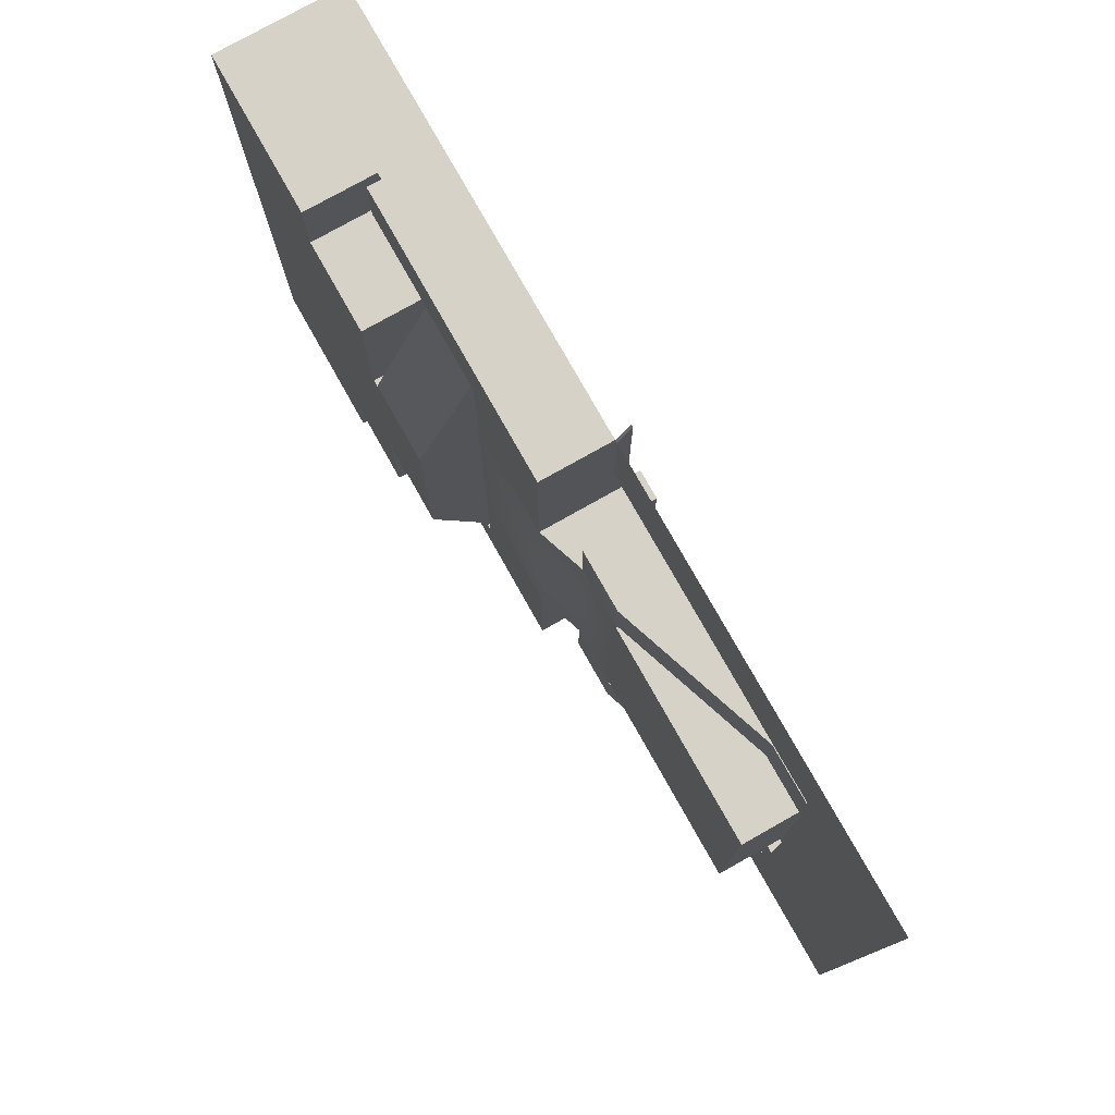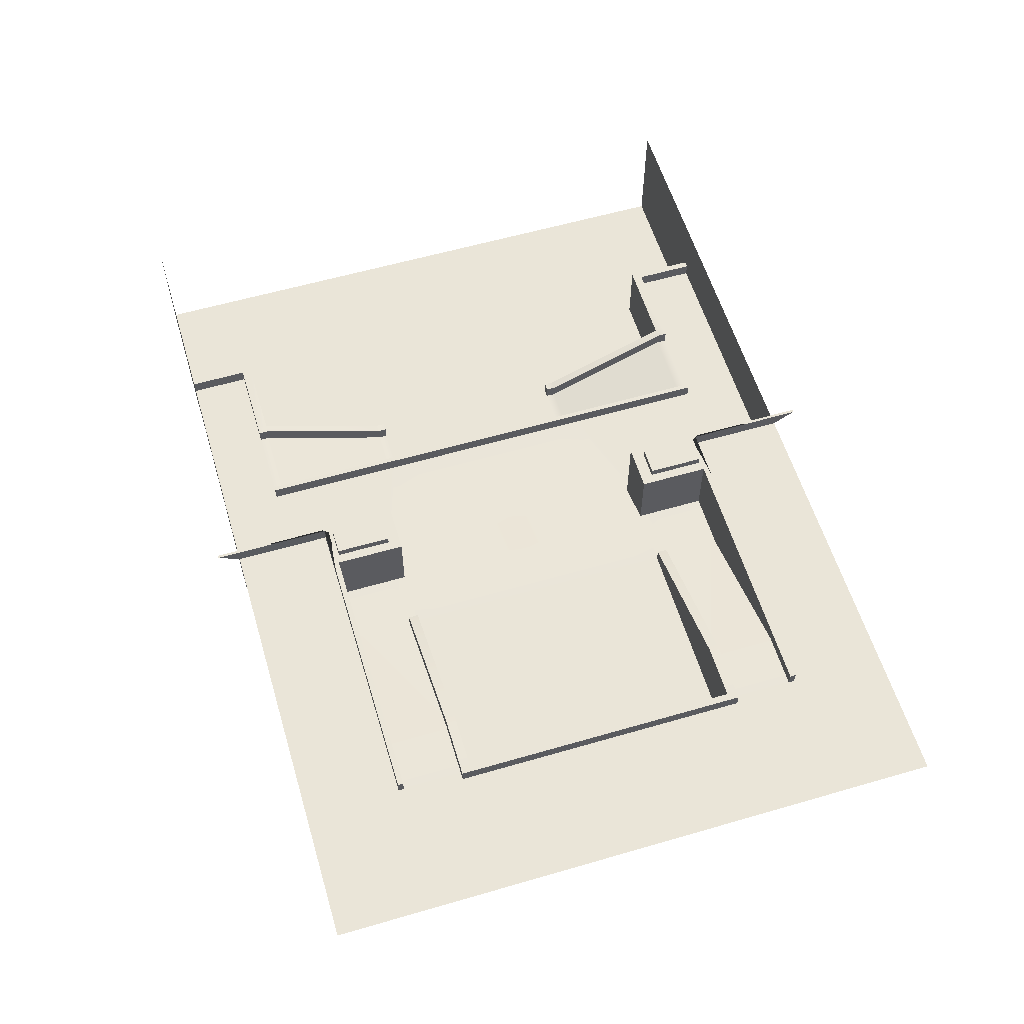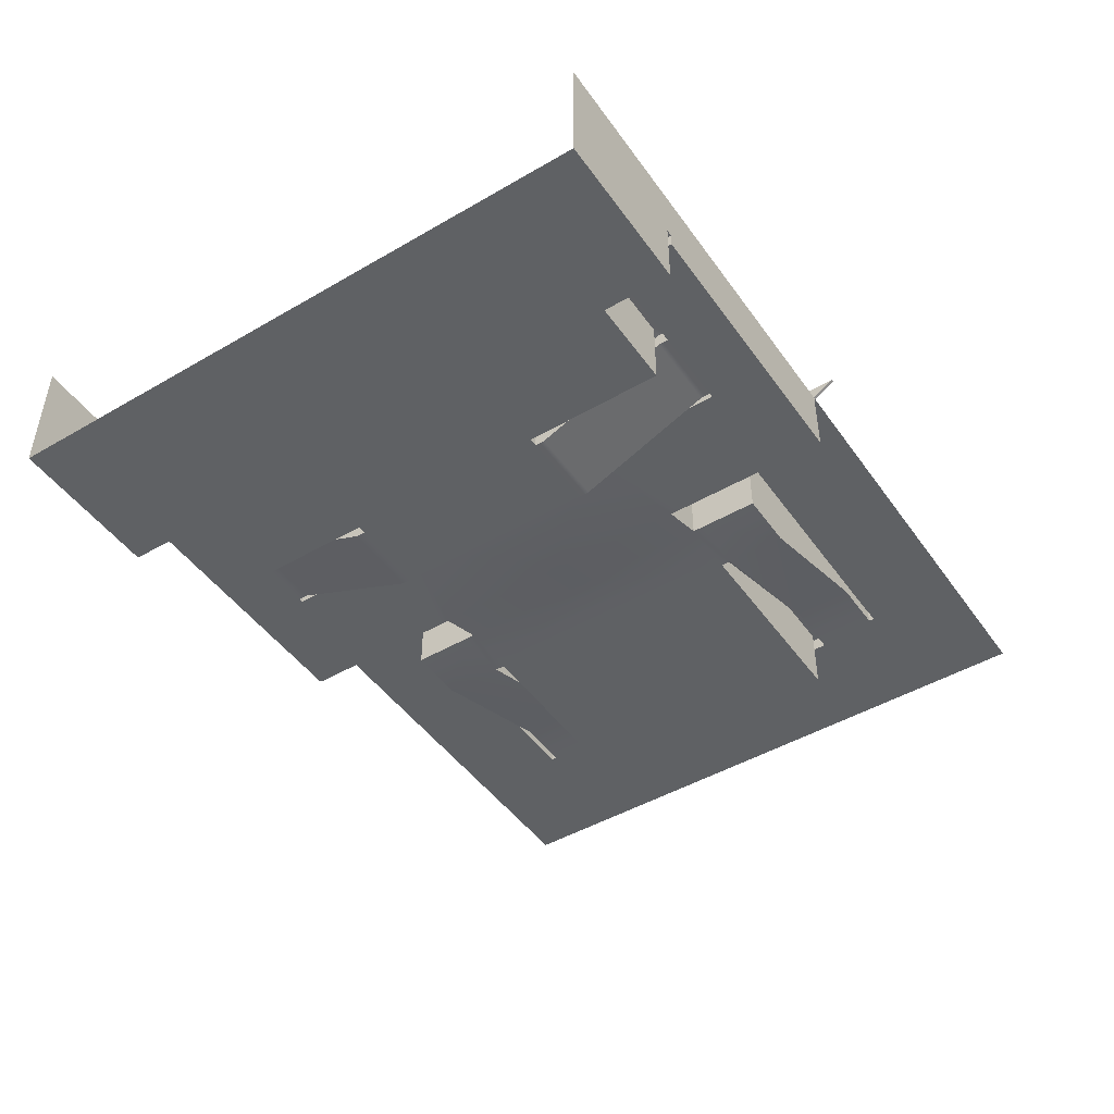
<metadata>
{"format":"obj","ext":"obj","renderer":"f3d","projection":"perspective","resolution":1024,"background":"white","views":[{"elev":77.5,"azim":60.6,"up":"+Z"},{"elev":58.7,"azim":73.3,"up":"+Y"},{"elev":-46.7,"azim":-56.5,"up":"+Y"}]}
</metadata>
<code>
v  64.56 9.719 -60.02
v  64.56 9.719 -55.36
v  68.72 9.719 -55.36
v  68.72 9.719 -60.02
v  64.56 9.719 -67.89
v  64.56 9.719 -60.46
v  68.72 9.719 -60.46
v  78.76 9.719 -67.89
v  52.45 10.78 -60.02
v  64.56 10.78 -60.02
v  64.56 10.78 -60.46
v  52.44 10.78 -60.46
v  69.25 9.719 -55.37
v  52.45 6.598 -54.61
v  64.56 10.78 -54.61
v  64.56 10.78 -55.36
v  52.45 6.598 -55.36
v  78.76 9.719 -62.67
v  68.72 10.78 -55.36
v  68.72 10.78 -54.61
v  69.25 10.78 -54.58
v  69.25 10.78 -55.37
v  78.76 9.719 -61.55
v  69.25 9.719 -54.58
v  52.45 5.541 -43.86
v  64.56 5.541 -43.86
v  64.56 5.541 -54.61
v  52.45 5.541 -54.61
v  68.72 10.78 -43.86
v  69.25 10.78 -43.86
v  64.56 9.719 -54.61
v  52.45 5.541 -60.02
v  52.45 9.719 -60.02
v  52.45 5.541 -55.36
v  52.41 9.719 -67.89
v  52.44 9.719 -60.46
v  68.72 10.78 -60.02
v  68.72 10.78 -60.46
v  68.72 5.541 -54.61
v  68.72 9.719 -54.61
v  44.63 9.719 -67.89
v  44.64 9.719 -60.46
v  47.97 5.541 -60.02
v  47.97 5.541 -55.36
v  44.64 10.78 -60.46
v  47.97 10.78 -60.02
v  47.97 5.541 -54.61
v  47.97 9.719 -60.02
v  44.41 10.78 -69.57
v  44.41 10.78 -60.77
v  44.63 10.78 -69.57
v  45.13 11.38 -59.62
v  45.13 11.38 -55.76
v  47.25 11.38 -55.76
v  47.25 11.38 -59.62
v  45.13 11.38 -59.83
v  47.25 11.38 -59.83
v  45.13 11.38 -55.54
v  47.25 11.38 -55.54
v  44.41 4.307 -54.61
v  44.41 4.307 -43.86
v  47.97 5.541 -43.86
v  44.41 4.306 -60.02
v  44.41 4.307 -55.36
v  44.41 9.719 -55.36
v  44.41 9.719 -60.02
v  44.41 9.719 -54.61
v  47.97 9.719 -54.61
v  47.97 9.719 -55.36
v  44.41 10.78 -60.02
v  45.13 10.78 -59.62
v  45.13 10.78 -59.83
v  44.41 10.78 -55.36
v  45.13 10.78 -55.76
v  44.41 10.78 -54.61
v  45.13 10.78 -55.54
v  47.97 10.78 -54.61
v  47.25 10.78 -55.54
v  47.97 10.78 -55.36
v  47.25 10.78 -55.76
v  47.25 10.78 -59.62
v  47.25 10.78 -59.83
v  44.41 9.719 -60.77
v  44.41 9.719 -67.89
v  44.41 4.306 -67.89
v  44.41 4.306 -60.77
v  36.05 4.306 -62.35
v  36.05 4.307 -52.59
v  36.05 4.307 -51.83
v  36.33 4.306 -67.89
v  36.05 4.306 -63.28
v  35.68 4.307 -51.61
v  35.68 4.307 -52.36
v  35.68 -0.004 -52.49
v  35.68 -0.004 -51.74
v  29.68 -0.004 -52.47
v  29.68 -0.004 -51.74
v  35.68 4.306 -63.29
v  35.68 4.306 -67.89
v  29.96 4.306 -67.89
v  29.68 4.306 -63.29
v  35.68 4.306 -62.54
v  29.68 4.306 -62.54
v  29.68 1.053 -52.47
v  29.68 5.363 -62.54
v  29.04 5.363 -62.54
v  29.04 1.053 -52.49
v  29.68 1.053 -51.74
v  29.04 1.053 -51.74
v  29.04 4.306 -67.89
v  29.04 4.306 -63.29
v  29.68 5.363 -63.29
v  29.04 5.363 -63.29
v  29.04 -0.0043 -62.54
v  22.94 -0.0043 -62.54
v  22.94 -0.004 -52.49
v  29.04 -0.004 -52.49
v  22.94 -0.004 -51.74
v  29.04 -0.004 -51.74
v  22.66 4.306 -67.89
v  22.66 4.306 -63.29
v  22.66 5.363 -63.29
v  22.94 5.363 -62.54
v  22.94 4.306 -62.54
v  29.04 4.306 -62.54
v  22.16 4.306 -63.29
v  22.16 4.306 -67.89
v  22.16 -0.0046 -67.89
v  22.16 -0.0046 -63.29
v  22.16 4.306 -62.54
v  22.16 -0.0043 -62.54
v  35.68 5.363 -62.54
v  35.68 5.364 -52.36
v  36.05 5.364 -52.59
v  36.05 5.363 -62.35
v  35.68 5.364 -51.61
v  36.05 5.364 -51.83
v  35.68 5.364 -43.86
v  36.05 5.364 -43.86
v  36.05 5.363 -63.28
v  35.68 5.363 -63.29
v  22.16 -0.004 -52.49
v  22.16 -0.004 -51.74
v  22.16 -0.004 -43.86
v  22.94 -0.004 -43.86
v  22.16 5.363 -67.89
v  22.16 5.363 -63.29
v  22.66 5.363 -67.89
v  22.16 5.363 -62.54
v  68.72 9.719 -43.86
v  35.68 4.307 -43.86
v  10.08 -0.0043 -62.54
v  10.08 -0.004 -52.49
v  10.08 -0.004 -51.74
v  10.08 -0.0046 -67.89
v  10.08 -0.0046 -63.29
v  36.33 9.719 -67.89
v  35.68 9.719 -67.89
v  29.96 9.719 -67.89
v  29.04 9.719 -67.89
v  22.94 9.719 -67.89
v  22.16 9.719 -67.89
v  10.08 4.306 -67.89
v  10.08 5.363 -67.89
v  10.08 9.719 -67.89
v  78.76 9.719 -43.86
v  69.25 9.719 -43.86
v  68.72 5.541 -43.86
v  36.05 4.307 -43.86
v  35.68 -0.004 -43.86
v  29.96 -0.004 -43.86
v  29.04 -0.004 -43.86
v  10.08 -0.004 -43.86
v  64.56 9.719 -27.7
v  68.72 9.719 -27.7
v  68.72 9.719 -32.36
v  64.56 9.719 -32.36
v  64.56 9.719 -19.83
v  78.76 9.719 -19.83
v  68.72 9.719 -27.28
v  64.56 9.719 -27.28
v  52.45 10.78 -27.7
v  52.44 10.78 -27.28
v  64.56 10.78 -27.28
v  64.56 10.78 -27.7
v  69.25 9.719 -32.35
v  52.45 6.598 -33.11
v  52.45 6.598 -32.36
v  64.56 10.78 -32.36
v  64.56 10.78 -33.11
v  78.76 9.719 -25.05
v  68.72 10.78 -32.36
v  69.25 10.78 -32.35
v  69.25 10.78 -33.14
v  68.72 10.78 -33.11
v  78.76 9.719 -26.17
v  69.25 9.719 -33.14
v  52.45 5.541 -33.11
v  64.56 5.541 -33.11
v  64.56 9.719 -33.11
v  52.45 5.541 -27.7
v  52.45 9.719 -27.7
v  52.45 5.541 -32.36
v  52.41 9.719 -19.83
v  52.44 9.719 -27.28
v  68.72 10.78 -27.7
v  68.72 10.78 -27.28
v  68.72 9.719 -33.11
v  68.72 5.541 -33.11
v  44.64 9.719 -27.28
v  44.63 9.719 -19.83
v  47.97 5.541 -32.36
v  47.97 5.541 -27.7
v  47.97 10.78 -27.7
v  44.64 10.78 -27.28
v  47.97 5.541 -33.11
v  47.97 9.719 -27.7
v  44.41 10.78 -18.15
v  44.63 10.78 -18.15
v  44.41 10.78 -26.95
v  45.13 11.38 -28.09
v  47.25 11.38 -28.09
v  47.25 11.38 -31.96
v  45.13 11.38 -31.96
v  45.13 11.38 -27.89
v  47.25 11.38 -27.89
v  47.25 11.38 -32.17
v  45.13 11.38 -32.17
v  44.41 4.307 -33.11
v  44.41 4.306 -27.7
v  44.41 9.719 -27.7
v  44.41 9.719 -32.36
v  44.41 4.307 -32.36
v  44.41 9.719 -33.11
v  47.97 9.719 -33.11
v  47.97 9.719 -32.36
v  45.13 10.78 -27.89
v  45.13 10.78 -28.09
v  44.41 10.78 -27.7
v  45.13 10.78 -31.96
v  44.41 10.78 -32.36
v  45.13 10.78 -32.17
v  44.41 10.78 -33.11
v  47.25 10.78 -32.17
v  47.97 10.78 -33.11
v  47.25 10.78 -31.96
v  47.97 10.78 -32.36
v  47.25 10.78 -28.09
v  47.25 10.78 -27.89
v  44.41 9.719 -26.95
v  44.41 4.306 -26.95
v  44.41 4.306 -19.83
v  44.41 9.719 -19.83
v  36.05 4.307 -35.13
v  36.05 4.306 -25.37
v  36.05 4.307 -35.89
v  36.05 4.306 -24.44
v  36.33 4.306 -19.83
v  35.68 4.307 -36.11
v  35.68 -0.004 -35.98
v  35.68 -0.004 -35.22
v  35.68 4.307 -35.35
v  29.68 -0.004 -35.98
v  29.68 -0.004 -35.25
v  35.68 4.306 -24.43
v  29.68 4.306 -24.43
v  29.96 4.306 -19.83
v  35.68 4.306 -19.83
v  35.68 4.306 -25.18
v  29.68 4.306 -25.18
v  29.68 1.053 -35.25
v  29.04 1.053 -35.22
v  29.04 5.363 -25.18
v  29.68 5.363 -25.18
v  29.68 1.053 -35.98
v  29.04 1.053 -35.98
v  29.04 4.306 -24.43
v  29.04 4.306 -19.83
v  29.04 5.363 -24.43
v  29.68 5.363 -24.43
v  29.04 -0.0043 -25.18
v  29.04 -0.004 -35.22
v  22.94 -0.004 -35.22
v  22.94 -0.0043 -25.18
v  29.04 -0.004 -35.98
v  22.94 -0.004 -35.98
v  22.66 4.306 -24.43
v  22.66 4.306 -19.83
v  22.94 5.363 -25.18
v  22.66 5.363 -24.43
v  22.94 4.306 -25.18
v  29.04 4.306 -25.18
v  22.16 4.306 -24.43
v  22.16 -0.0046 -24.43
v  22.16 -0.0046 -19.83
v  22.16 4.306 -19.83
v  22.16 4.306 -25.18
v  22.16 -0.0043 -25.18
v  35.68 5.363 -25.18
v  36.05 5.363 -25.37
v  36.05 5.364 -35.13
v  35.68 5.364 -35.35
v  36.05 5.364 -35.89
v  35.68 5.364 -36.11
v  36.05 5.363 -24.44
v  35.68 5.363 -24.43
v  22.16 -0.004 -35.22
v  22.16 -0.004 -35.98
v  22.16 5.363 -19.83
v  22.66 5.363 -19.83
v  22.16 5.363 -24.43
v  22.16 5.363 -25.18
v  10.08 -0.004 -35.22
v  10.08 -0.0043 -25.18
v  10.08 -0.004 -35.98
v  10.08 -0.0046 -24.43
v  10.08 -0.0046 -19.83
v  36.33 9.719 -19.83
v  35.68 9.719 -19.83
v  29.96 9.719 -19.83
v  29.04 9.719 -19.83
v  22.94 9.719 -19.83
v  22.16 9.719 -19.83
v  10.08 4.306 -19.83
v  10.08 5.363 -19.83
v  10.08 9.719 -19.83
g Test_Innenhof
f 1 2 3
f 3 4 1
f 5 6 7
f 7 8 5
f 9 10 11
f 11 12 9
f 4 3 13
f 13 7 4
f 14 15 16
f 16 17 14
f 18 8 7
f 7 13 18
f 19 20 21
f 21 22 19
f 23 18 13
f 13 24 23
f 25 26 27
f 27 28 25
f 29 30 21
f 21 20 29
f 28 27 31
f 32 1 33
f 32 34 2
f 2 1 32
f 35 36 6
f 6 5 35
f 37 38 11
f 11 10 37
f 20 19 16
f 16 15 20
f 31 27 39
f 39 40 31
f 35 41 42
f 42 36 35
f 32 43 44
f 44 34 32
f 12 45 46
f 46 9 12
f 34 44 47
f 47 28 34
f 33 48 43
f 43 32 33
f 49 50 45
f 45 51 49
f 52 53 54
f 54 55 52
f 56 52 55
f 55 57 56
f 53 58 59
f 59 54 53
f 60 61 62
f 62 47 60
f 63 64 65
f 65 66 63
f 64 60 67
f 67 65 64
f 60 47 68
f 68 67 60
f 47 44 69
f 69 68 47
f 44 43 48
f 48 69 44
f 50 70 71
f 71 72 50
f 70 73 74
f 74 71 70
f 73 75 76
f 76 74 73
f 75 77 78
f 78 76 75
f 77 79 80
f 80 78 77
f 79 46 81
f 81 80 79
f 46 45 82
f 82 81 46
f 45 50 72
f 72 82 45
f 83 84 85
f 85 86 83
f 66 83 86
f 86 63 66
f 64 63 87
f 87 88 64
f 60 64 88
f 88 89 60
f 85 90 91
f 91 86 85
f 86 91 87
f 87 63 86
f 92 93 94
f 94 95 92
f 95 94 96
f 96 97 95
f 98 99 100
f 100 101 98
f 102 98 101
f 101 103 102
f 104 105 106
f 106 107 104
f 108 104 107
f 107 109 108
f 101 100 110
f 110 111 101
f 105 112 113
f 113 106 105
f 114 115 116
f 116 117 114
f 117 116 118
f 118 119 117
f 110 120 121
f 121 111 110
f 113 122 123
f 123 106 113
f 124 115 114
f 114 125 124
f 126 127 128
f 128 129 126
f 130 126 129
f 129 131 130
f 132 133 134
f 134 135 132
f 133 136 137
f 137 134 133
f 136 138 139
f 139 137 136
f 90 99 98
f 98 91 90
f 140 141 132
f 132 135 140
f 131 142 116
f 116 115 131
f 142 143 118
f 118 116 142
f 143 144 145
f 145 118 143
f 146 147 122
f 122 148 146
f 147 149 123
f 123 122 147
f 130 131 115
f 115 124 130
f 103 96 94
f 94 102 103
f 102 94 93
f 117 125 114
f 1 4 37
f 37 10 1
f 4 7 38
f 38 37 4
f 7 6 11
f 11 38 7
f 6 36 12
f 12 11 6
f 36 42 45
f 45 12 36
f 83 66 70
f 70 50 83
f 66 65 73
f 73 70 66
f 65 67 75
f 75 73 65
f 67 68 77
f 77 75 67
f 68 69 79
f 79 77 68
f 69 48 46
f 46 79 69
f 48 33 9
f 9 46 48
f 33 1 10
f 10 9 33
f 24 13 22
f 22 21 24
f 13 3 19
f 19 22 13
f 3 2 16
f 16 19 3
f 2 34 17
f 17 16 2
f 34 28 14
f 14 17 34
f 28 31 15
f 15 14 28
f 31 40 20
f 20 15 31
f 150 29 20
f 20 40 150
f 96 103 105
f 105 104 96
f 103 101 112
f 112 105 103
f 101 111 113
f 113 112 101
f 111 121 122
f 122 113 111
f 121 120 148
f 148 122 121
f 127 126 147
f 147 146 127
f 126 130 149
f 149 147 126
f 130 124 123
f 123 149 130
f 124 125 106
f 106 123 124
f 125 117 107
f 107 106 125
f 117 119 109
f 109 107 117
f 119 97 108
f 108 109 119
f 97 96 104
f 104 108 97
f 89 88 134
f 134 137 89
f 88 87 135
f 135 134 88
f 87 91 140
f 140 135 87
f 91 98 141
f 141 140 91
f 98 102 132
f 132 141 98
f 102 93 133
f 133 132 102
f 93 92 136
f 136 133 93
f 151 138 136
f 136 92 151
f 72 71 52
f 52 56 72
f 71 74 53
f 53 52 71
f 74 76 58
f 58 53 74
f 76 78 59
f 59 58 76
f 78 80 54
f 54 59 78
f 80 81 55
f 55 54 80
f 81 82 57
f 57 55 81
f 82 72 56
f 56 57 82
f 142 131 152
f 152 153 142
f 143 142 153
f 153 154 143
f 129 128 155
f 155 156 129
f 131 129 156
f 156 152 131
f 85 84 157
f 157 90 85
f 90 157 158
f 158 99 90
f 99 158 159
f 159 100 99
f 100 159 160
f 160 110 100
f 110 148 120
f 110 160 161
f 161 148 110
f 148 161 162
f 162 146 148
f 128 127 163
f 163 155 128
f 127 146 164
f 164 163 127
f 146 162 165
f 165 164 146
f 166 23 24
f 24 167 166
f 40 39 168
f 168 150 40
f 39 27 26
f 26 168 39
f 28 47 62
f 62 25 28
f 61 60 89
f 89 169 61
f 92 95 170
f 170 151 92
f 95 97 171
f 171 170 95
f 97 119 172
f 172 171 97
f 119 118 145
f 145 172 119
f 24 21 30
f 30 167 24
f 89 137 139
f 139 169 89
f 42 41 51
f 51 45 42
f 41 84 49
f 49 51 41
f 84 83 50
f 50 49 84
f 143 154 173
f 173 144 143
f 174 175 176
f 176 177 174
f 178 179 180
f 180 181 178
f 182 183 184
f 184 185 182
f 175 180 186
f 186 176 175
f 187 188 189
f 189 190 187
f 191 186 180
f 180 179 191
f 192 193 194
f 194 195 192
f 196 197 186
f 186 191 196
f 25 198 199
f 199 26 25
f 29 195 194
f 194 30 29
f 198 200 199
f 201 202 174
f 201 174 177
f 177 203 201
f 204 178 181
f 181 205 204
f 206 185 184
f 184 207 206
f 195 190 189
f 189 192 195
f 200 208 209
f 209 199 200
f 204 205 210
f 210 211 204
f 201 203 212
f 212 213 201
f 183 182 214
f 214 215 183
f 203 198 216
f 216 212 203
f 202 201 213
f 213 217 202
f 218 219 215
f 215 220 218
f 221 222 223
f 223 224 221
f 225 226 222
f 222 221 225
f 224 223 227
f 227 228 224
f 229 216 62
f 62 61 229
f 230 231 232
f 232 233 230
f 233 232 234
f 234 229 233
f 229 234 235
f 235 216 229
f 216 235 236
f 236 212 216
f 212 236 217
f 217 213 212
f 220 237 238
f 238 239 220
f 239 238 240
f 240 241 239
f 241 240 242
f 242 243 241
f 243 242 244
f 244 245 243
f 245 244 246
f 246 247 245
f 247 246 248
f 248 214 247
f 214 248 249
f 249 215 214
f 215 249 237
f 237 220 215
f 250 251 252
f 252 253 250
f 231 230 251
f 251 250 231
f 233 254 255
f 255 230 233
f 229 256 254
f 254 233 229
f 252 251 257
f 257 258 252
f 251 230 255
f 255 257 251
f 259 260 261
f 261 262 259
f 260 263 264
f 264 261 260
f 265 266 267
f 267 268 265
f 269 270 266
f 266 265 269
f 271 272 273
f 273 274 271
f 275 276 272
f 272 271 275
f 266 277 278
f 278 267 266
f 274 273 279
f 279 280 274
f 281 282 283
f 283 284 281
f 282 285 286
f 286 283 282
f 278 277 287
f 287 288 278
f 279 273 289
f 289 290 279
f 291 292 281
f 281 284 291
f 293 294 295
f 295 296 293
f 297 298 294
f 294 293 297
f 299 300 301
f 301 302 299
f 302 301 303
f 303 304 302
f 304 303 139
f 139 138 304
f 258 257 265
f 265 268 258
f 305 300 299
f 299 306 305
f 298 284 283
f 283 307 298
f 307 283 286
f 286 308 307
f 308 286 145
f 145 144 308
f 309 310 290
f 290 311 309
f 311 290 289
f 289 312 311
f 297 291 284
f 284 298 297
f 270 269 261
f 261 264 270
f 269 262 261
f 282 281 292
f 174 185 206
f 206 175 174
f 175 206 207
f 207 180 175
f 180 207 184
f 184 181 180
f 181 184 183
f 183 205 181
f 205 183 215
f 215 210 205
f 250 220 239
f 239 231 250
f 231 239 241
f 241 232 231
f 232 241 243
f 243 234 232
f 234 243 245
f 245 235 234
f 235 245 247
f 247 236 235
f 236 247 214
f 214 217 236
f 217 214 182
f 182 202 217
f 202 182 185
f 185 174 202
f 197 194 193
f 193 186 197
f 186 193 192
f 192 176 186
f 176 192 189
f 189 177 176
f 177 189 188
f 188 203 177
f 203 188 187
f 187 198 203
f 198 187 190
f 190 200 198
f 200 190 195
f 195 208 200
f 150 208 195
f 195 29 150
f 264 271 274
f 274 270 264
f 270 274 280
f 280 266 270
f 266 280 279
f 279 277 266
f 277 279 290
f 290 287 277
f 287 290 310
f 310 288 287
f 296 309 311
f 311 293 296
f 293 311 312
f 312 297 293
f 297 312 289
f 289 291 297
f 291 289 273
f 273 292 291
f 292 273 272
f 272 282 292
f 282 272 276
f 276 285 282
f 285 276 275
f 275 263 285
f 263 275 271
f 271 264 263
f 256 303 301
f 301 254 256
f 254 301 300
f 300 255 254
f 255 300 305
f 305 257 255
f 257 305 306
f 306 265 257
f 265 306 299
f 299 269 265
f 269 299 302
f 302 262 269
f 262 302 304
f 304 259 262
f 151 259 304
f 304 138 151
f 237 225 221
f 221 238 237
f 238 221 224
f 224 240 238
f 240 224 228
f 228 242 240
f 242 228 227
f 227 244 242
f 244 227 223
f 223 246 244
f 246 223 222
f 222 248 246
f 248 222 226
f 226 249 248
f 249 226 225
f 225 237 249
f 307 313 314
f 314 298 307
f 308 315 313
f 313 307 308
f 294 316 317
f 317 295 294
f 298 314 316
f 316 294 298
f 252 258 318
f 318 253 252
f 258 268 319
f 319 318 258
f 268 267 320
f 320 319 268
f 267 278 321
f 321 320 267
f 278 288 310
f 278 310 322
f 322 321 278
f 310 309 323
f 323 322 310
f 295 317 324
f 324 296 295
f 296 324 325
f 325 309 296
f 309 325 326
f 326 323 309
f 166 167 197
f 197 196 166
f 208 150 168
f 168 209 208
f 209 168 26
f 26 199 209
f 198 25 62
f 62 216 198
f 61 169 256
f 256 229 61
f 259 151 170
f 170 260 259
f 260 170 171
f 171 263 260
f 263 171 172
f 172 285 263
f 285 172 145
f 145 286 285
f 197 167 30
f 30 194 197
f 256 169 139
f 139 303 256
f 210 215 219
f 219 211 210
f 211 219 218
f 218 253 211
f 253 218 220
f 220 250 253
f 308 144 173
f 173 315 308

</code>
